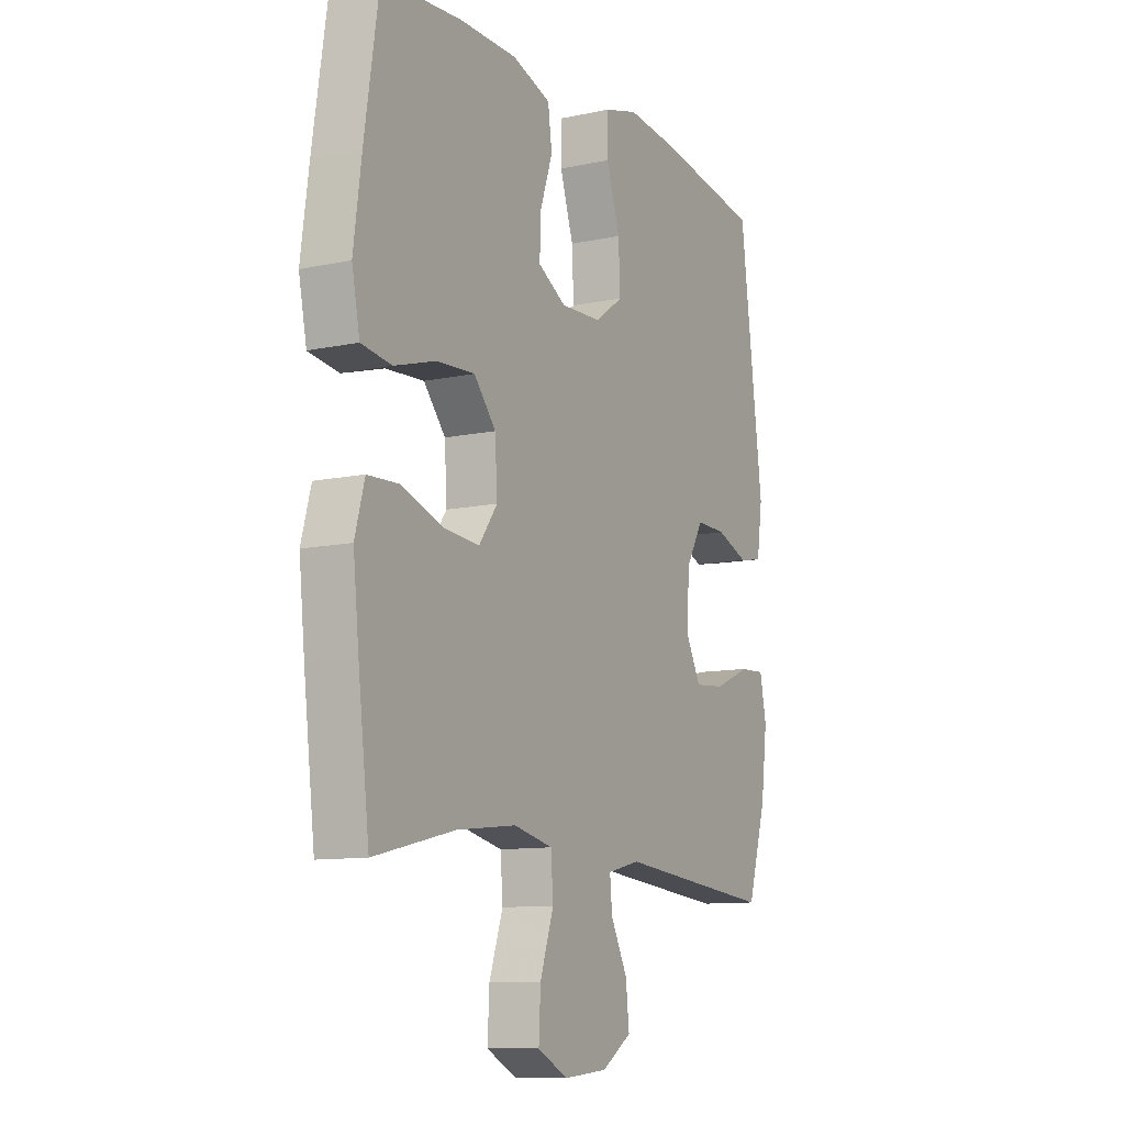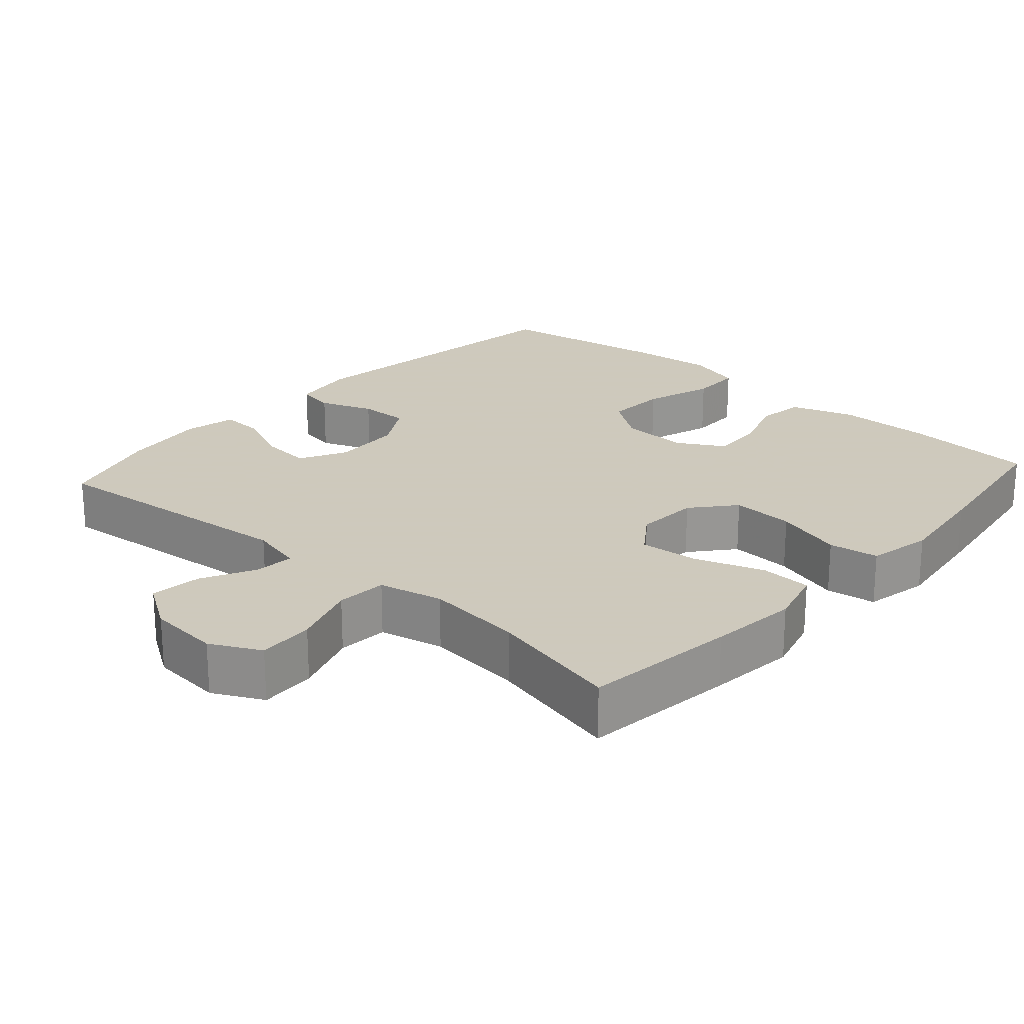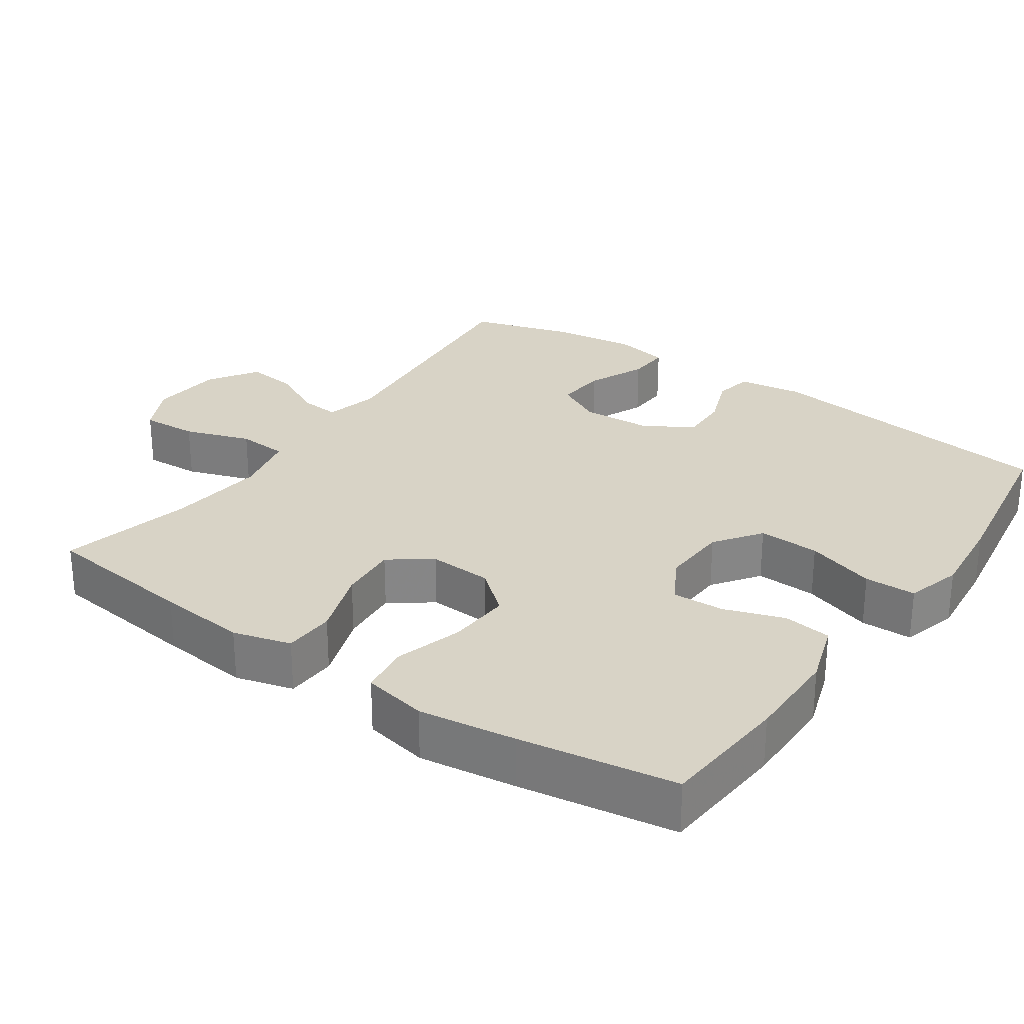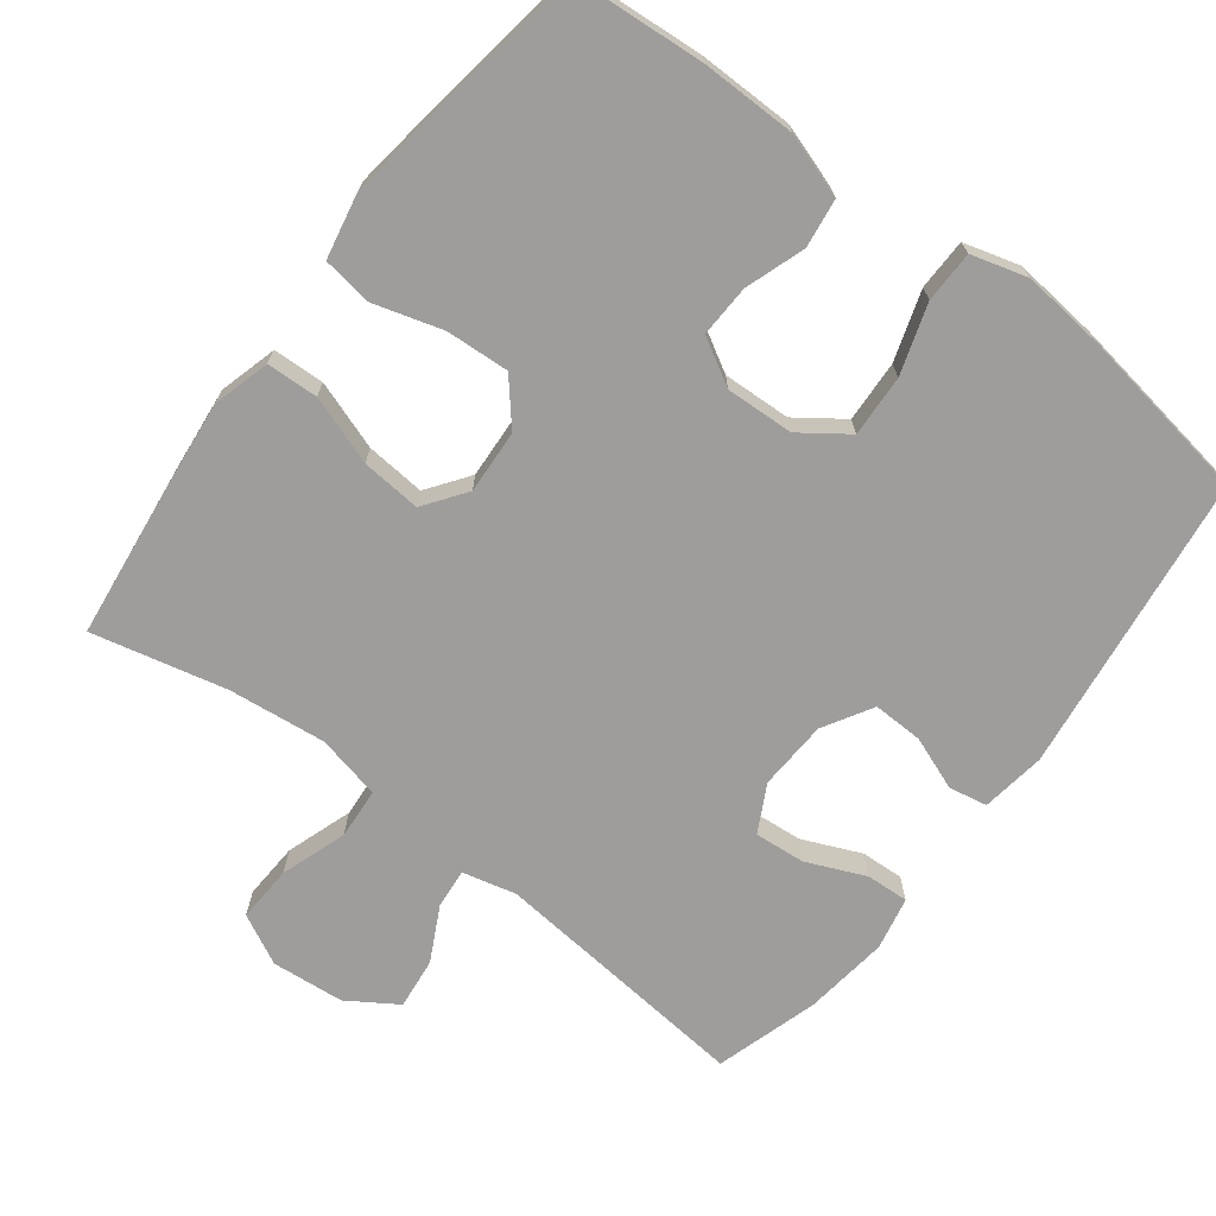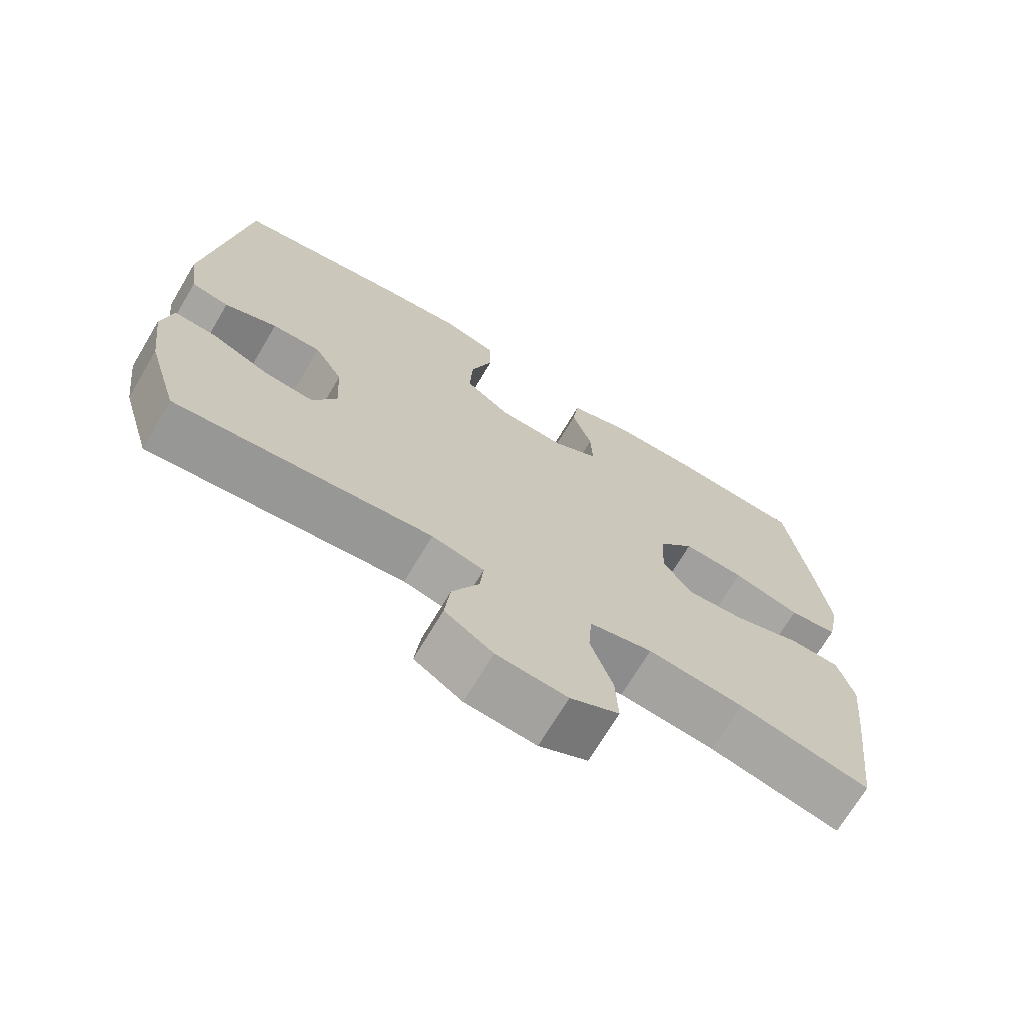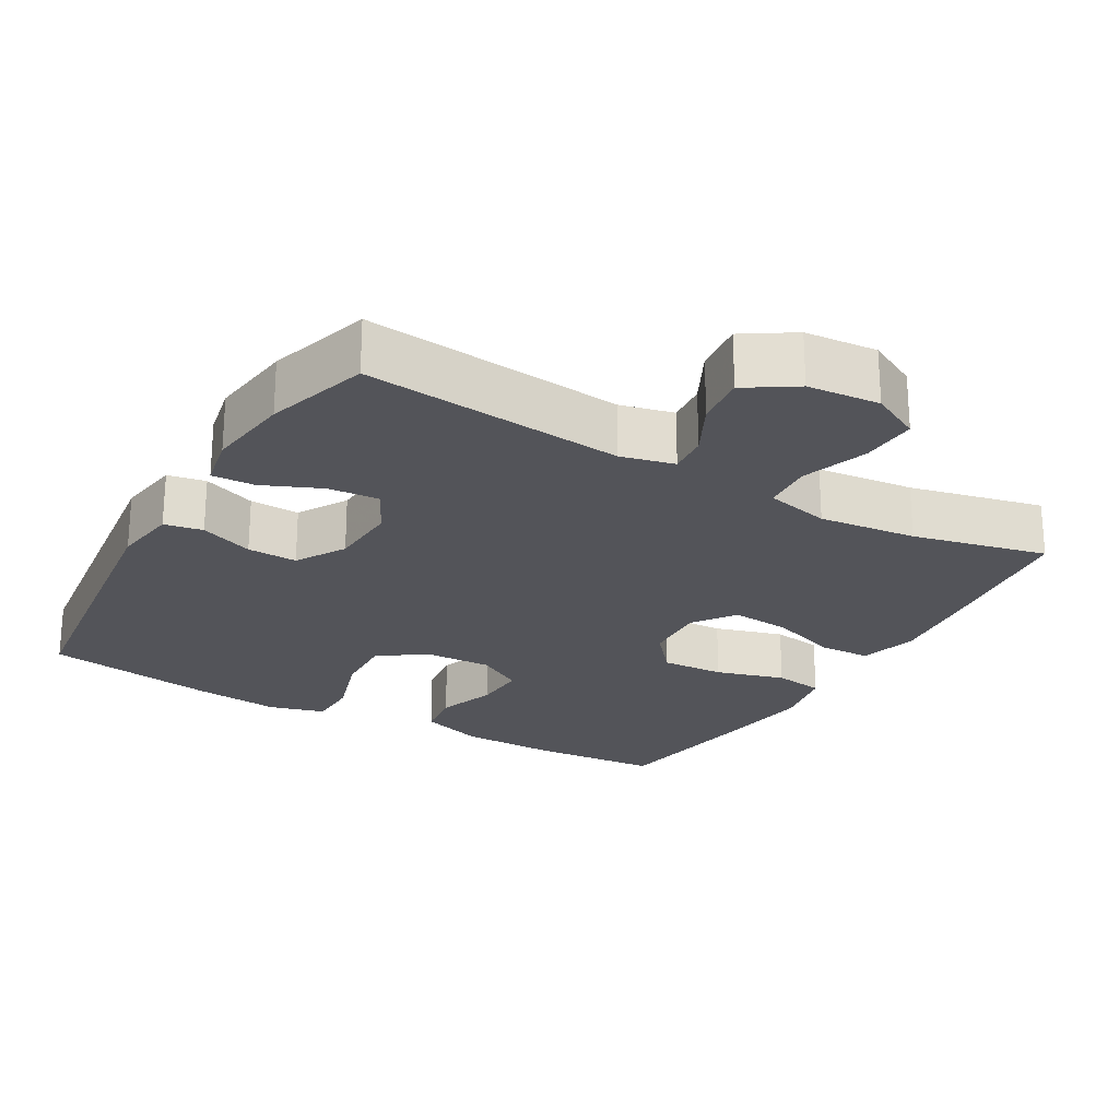
<metadata>
{"format":"obj","ext":"obj","renderer":"f3d","projection":"perspective","resolution":1024,"background":"white","views":[{"elev":-10.6,"azim":-61.8,"up":"+Z"},{"elev":22.6,"azim":-138.3,"up":"+Y"},{"elev":27.9,"azim":-55.3,"up":"+Y"},{"elev":-70.6,"azim":-37.3,"up":"+Y"},{"elev":-70.6,"azim":149.2,"up":"+Z"},{"elev":-23.7,"azim":149.8,"up":"+Y"}]}
</metadata>
<code>
v -0.5 0.07 0.5
v -0.32 0.07 0.514
v -0.188 0.07 0.513
v -0.1 0.07 0.484
v -0.091 0.07 0.417
v -0.119 0.07 0.335
v -0.122 0.07 0.263
v -0.058 0.07 0.226
v 0.036 0.07 0.23
v 0.1 0.07 0.276
v 0.096 0.07 0.361
v 0.065 0.07 0.457
v 0.066 0.07 0.528
v 0.143 0.07 0.55
v 0.261 0.07 0.538
v 0.5 0.07 0.5
v 0.553 0.07 0.086
v 0.54 0.07 -0.003
v 0.487 0.07 -0.013
v 0.413 0.07 0.015
v 0.344 0.07 0.017
v 0.304 0.07 -0.051
v 0.299 0.07 -0.147
v 0.333 0.07 -0.212
v 0.403 0.07 -0.206
v 0.484 0.07 -0.171
v 0.543 0.07 -0.168
v 0.558 0.07 -0.241
v 0.543 0.07 -0.358
v 0.5 0.07 -0.5
v 0.139 0.07 -0.465
v 0.065 0.07 -0.483
v 0.07 0.07 -0.538
v 0.108 0.07 -0.612
v 0.116 0.07 -0.683
v 0.048 0.07 -0.727
v -0.052 0.07 -0.736
v -0.121 0.07 -0.701
v -0.117 0.07 -0.623
v -0.086 0.07 -0.532
v -0.091 0.07 -0.462
v -0.18 0.07 -0.442
v -0.315 0.07 -0.457
v -0.5 0.07 -0.5
v -0.526 0.07 -0.287
v -0.539 0.07 -0.164
v -0.517 0.07 -0.084
v -0.446 0.07 -0.081
v -0.351 0.07 -0.114
v -0.269 0.07 -0.121
v -0.227 0.07 -0.063
v -0.232 0.07 0.025
v -0.282 0.07 0.084
v -0.369 0.07 0.079
v -0.464 0.07 0.051
v -0.533 0.07 0.061
v -0.551 0.07 0.15
v -0.533 0.07 0.284
v -0.5 0 0.5
v -0.32 0 0.514
v -0.188 0 0.513
v -0.1 0 0.484
v -0.091 0 0.417
v -0.119 0 0.335
v -0.122 0 0.263
v -0.058 0 0.226
v 0.036 0 0.23
v 0.1 0 0.276
v 0.096 0 0.361
v 0.065 0 0.457
v 0.066 0 0.528
v 0.143 0 0.55
v 0.261 0 0.538
v 0.5 0 0.5
v 0.553 0 0.086
v 0.54 0 -0.003
v 0.487 0 -0.013
v 0.413 0 0.015
v 0.344 0 0.017
v 0.304 0 -0.051
v 0.299 0 -0.147
v 0.333 0 -0.212
v 0.403 0 -0.206
v 0.484 0 -0.171
v 0.543 0 -0.168
v 0.558 0 -0.241
v 0.543 0 -0.358
v 0.5 0 -0.5
v 0.139 0 -0.465
v 0.065 0 -0.483
v 0.07 0 -0.538
v 0.108 0 -0.612
v 0.116 0 -0.683
v 0.048 0 -0.727
v -0.052 0 -0.736
v -0.121 0 -0.701
v -0.117 0 -0.623
v -0.086 0 -0.532
v -0.091 0 -0.462
v -0.18 0 -0.442
v -0.315 0 -0.457
v -0.5 0 -0.5
v -0.526 0 -0.287
v -0.539 0 -0.164
v -0.517 0 -0.084
v -0.446 0 -0.081
v -0.351 0 -0.114
v -0.269 0 -0.121
v -0.227 0 -0.063
v -0.232 0 0.025
v -0.282 0 0.084
v -0.369 0 0.079
v -0.464 0 0.051
v -0.533 0 0.061
v -0.551 0 0.15
v -0.533 0 0.284
f 4 5 6
f 3 4 6
f 2 3 6
f 1 2 6
f 58 1 6
f 57 58 6
f 56 57 6
f 55 56 6
f 54 55 6
f 53 54 6 7
f 52 53 7 8
f 51 52 8 9
f 50 51 9 10
f 47 48 49
f 46 47 49
f 45 46 49
f 44 45 49
f 43 44 49
f 42 43 49 50
f 41 42 50 10
f 38 39 40
f 37 38 40
f 36 37 40
f 35 36 40
f 34 35 40
f 33 34 40
f 32 33 40 41
f 31 32 41 10
f 29 30 31
f 28 29 31
f 27 28 31
f 26 27 31
f 25 26 31
f 24 25 31
f 23 24 31
f 31 10 11
f 23 31 11
f 22 23 11
f 18 19 20
f 17 18 20
f 16 17 20
f 15 16 20
f 14 15 20
f 13 14 20
f 12 13 20
f 11 12 20
f 11 20 21
f 11 21 22
f 64 63 62
f 64 62 61
f 64 61 60
f 64 60 59
f 64 59 116
f 64 116 115
f 64 115 114
f 64 114 113
f 64 113 112
f 65 64 112 111
f 66 65 111 110
f 67 66 110 109
f 68 67 109 108
f 107 106 105
f 107 105 104
f 107 104 103
f 107 103 102
f 107 102 101
f 108 107 101 100
f 68 108 100 99
f 98 97 96
f 98 96 95
f 98 95 94
f 98 94 93
f 98 93 92
f 98 92 91
f 99 98 91 90
f 68 99 90 89
f 89 88 87
f 89 87 86
f 89 86 85
f 89 85 84
f 89 84 83
f 89 83 82
f 89 82 81
f 69 68 89
f 69 89 81
f 69 81 80
f 78 77 76
f 78 76 75
f 78 75 74
f 78 74 73
f 78 73 72
f 78 72 71
f 78 71 70
f 78 70 69
f 79 78 69
f 80 79 69
f 1 59 60 2
f 2 60 61 3
f 3 61 62 4
f 4 62 63 5
f 5 63 64 6
f 6 64 65 7
f 7 65 66 8
f 8 66 67 9
f 9 67 68 10
f 10 68 69 11
f 11 69 70 12
f 12 70 71 13
f 13 71 72 14
f 14 72 73 15
f 15 73 74 16
f 16 74 75 17
f 17 75 76 18
f 18 76 77 19
f 19 77 78 20
f 20 78 79 21
f 21 79 80 22
f 22 80 81 23
f 23 81 82 24
f 24 82 83 25
f 25 83 84 26
f 26 84 85 27
f 27 85 86 28
f 28 86 87 29
f 29 87 88 30
f 30 88 89 31
f 31 89 90 32
f 32 90 91 33
f 33 91 92 34
f 34 92 93 35
f 35 93 94 36
f 36 94 95 37
f 37 95 96 38
f 38 96 97 39
f 39 97 98 40
f 40 98 99 41
f 41 99 100 42
f 42 100 101 43
f 43 101 102 44
f 44 102 103 45
f 45 103 104 46
f 46 104 105 47
f 47 105 106 48
f 48 106 107 49
f 49 107 108 50
f 50 108 109 51
f 51 109 110 52
f 52 110 111 53
f 53 111 112 54
f 54 112 113 55
f 55 113 114 56
f 56 114 115 57
f 57 115 116 58
f 58 116 59 1

</code>
